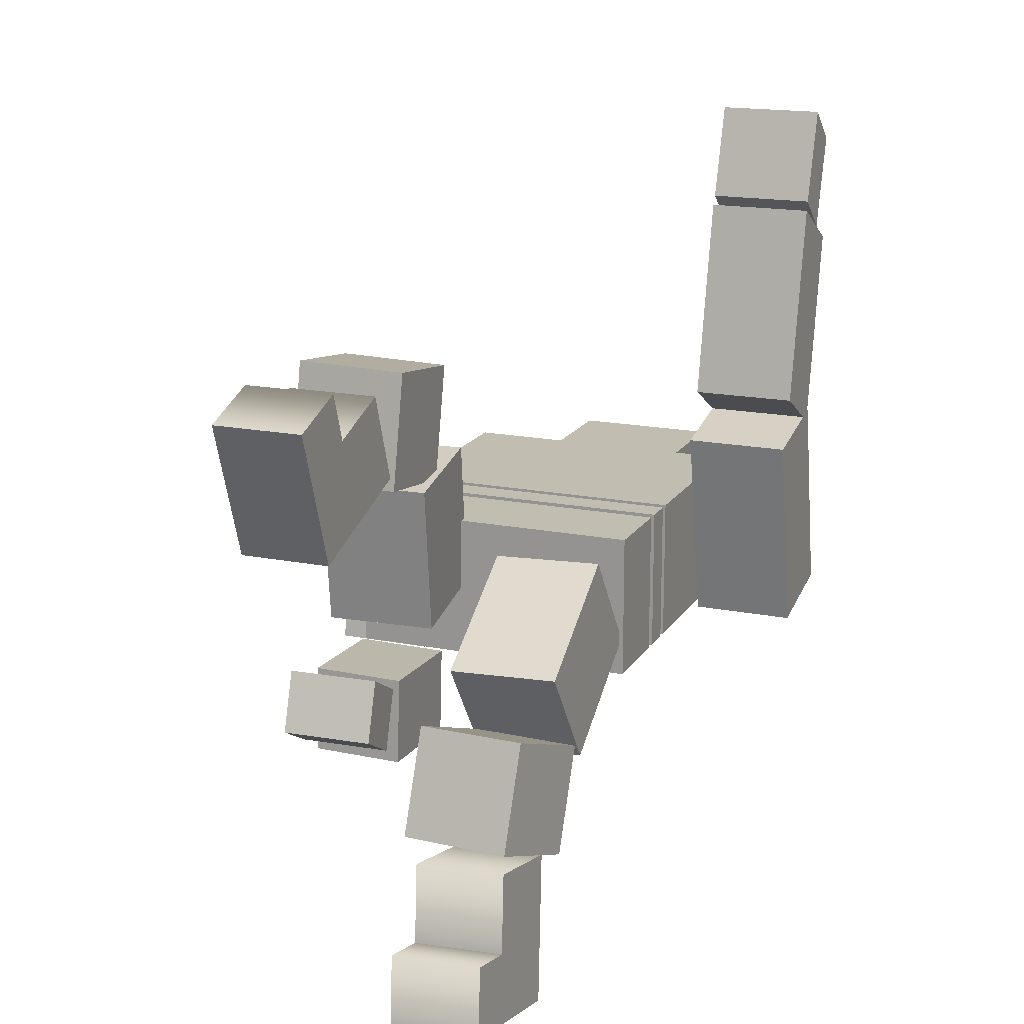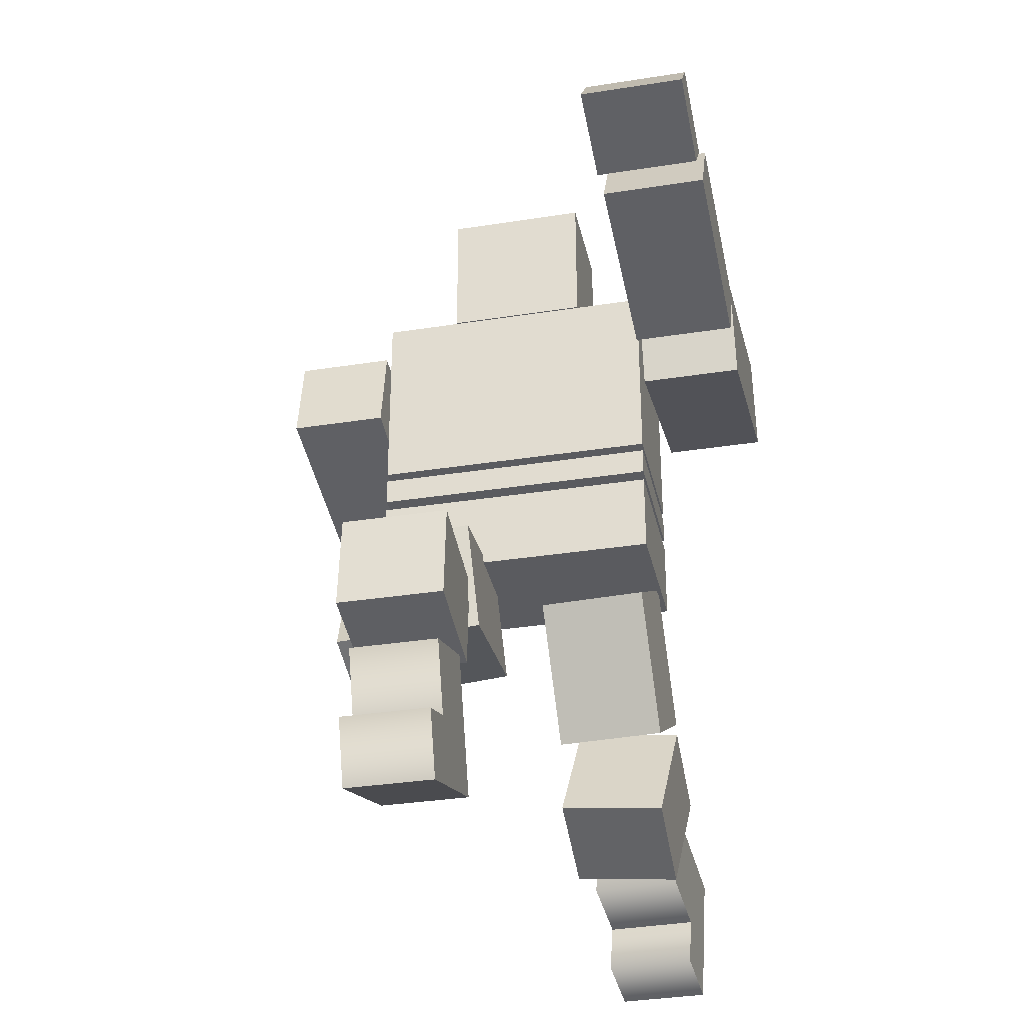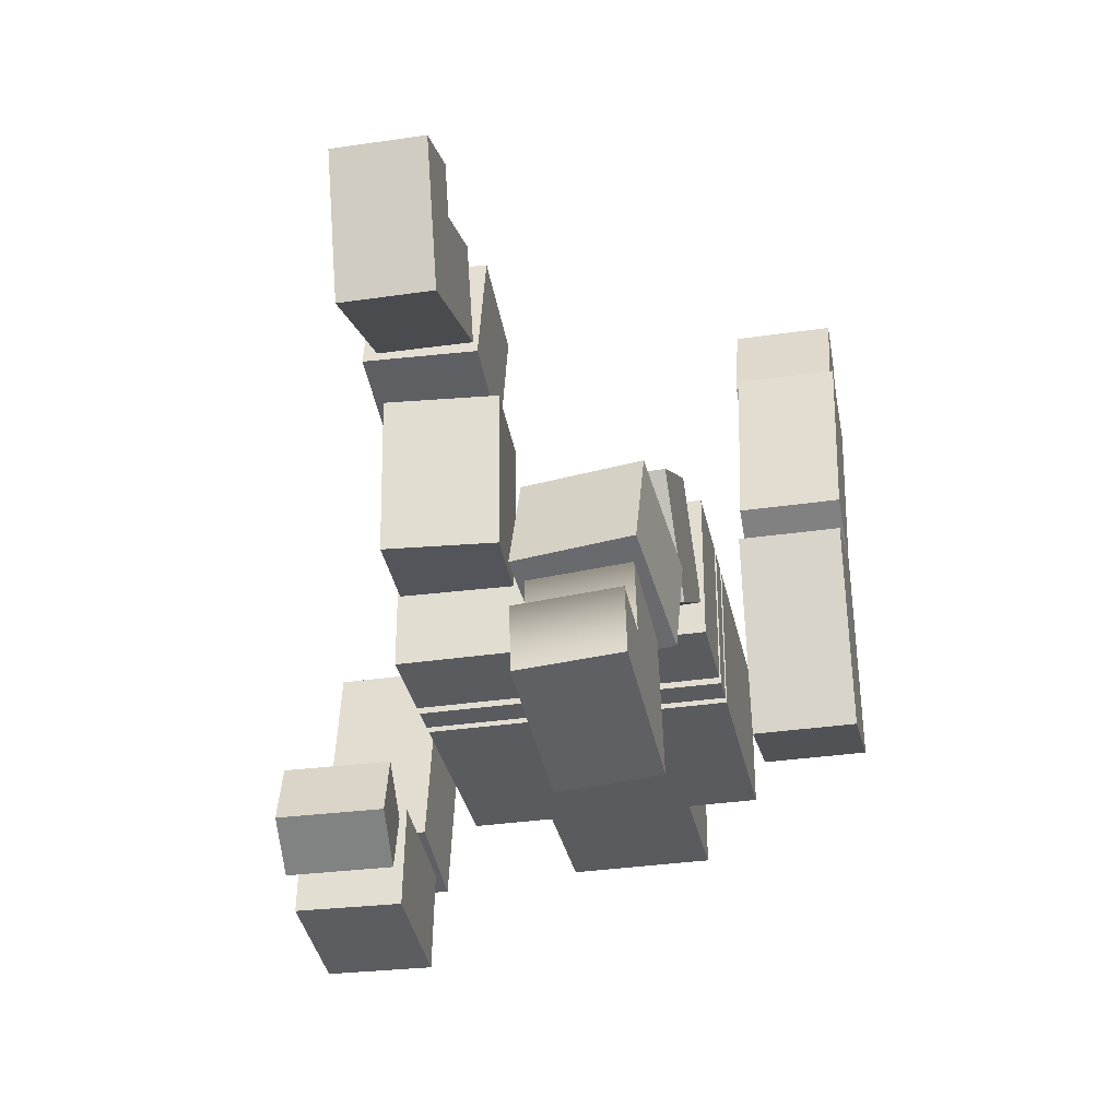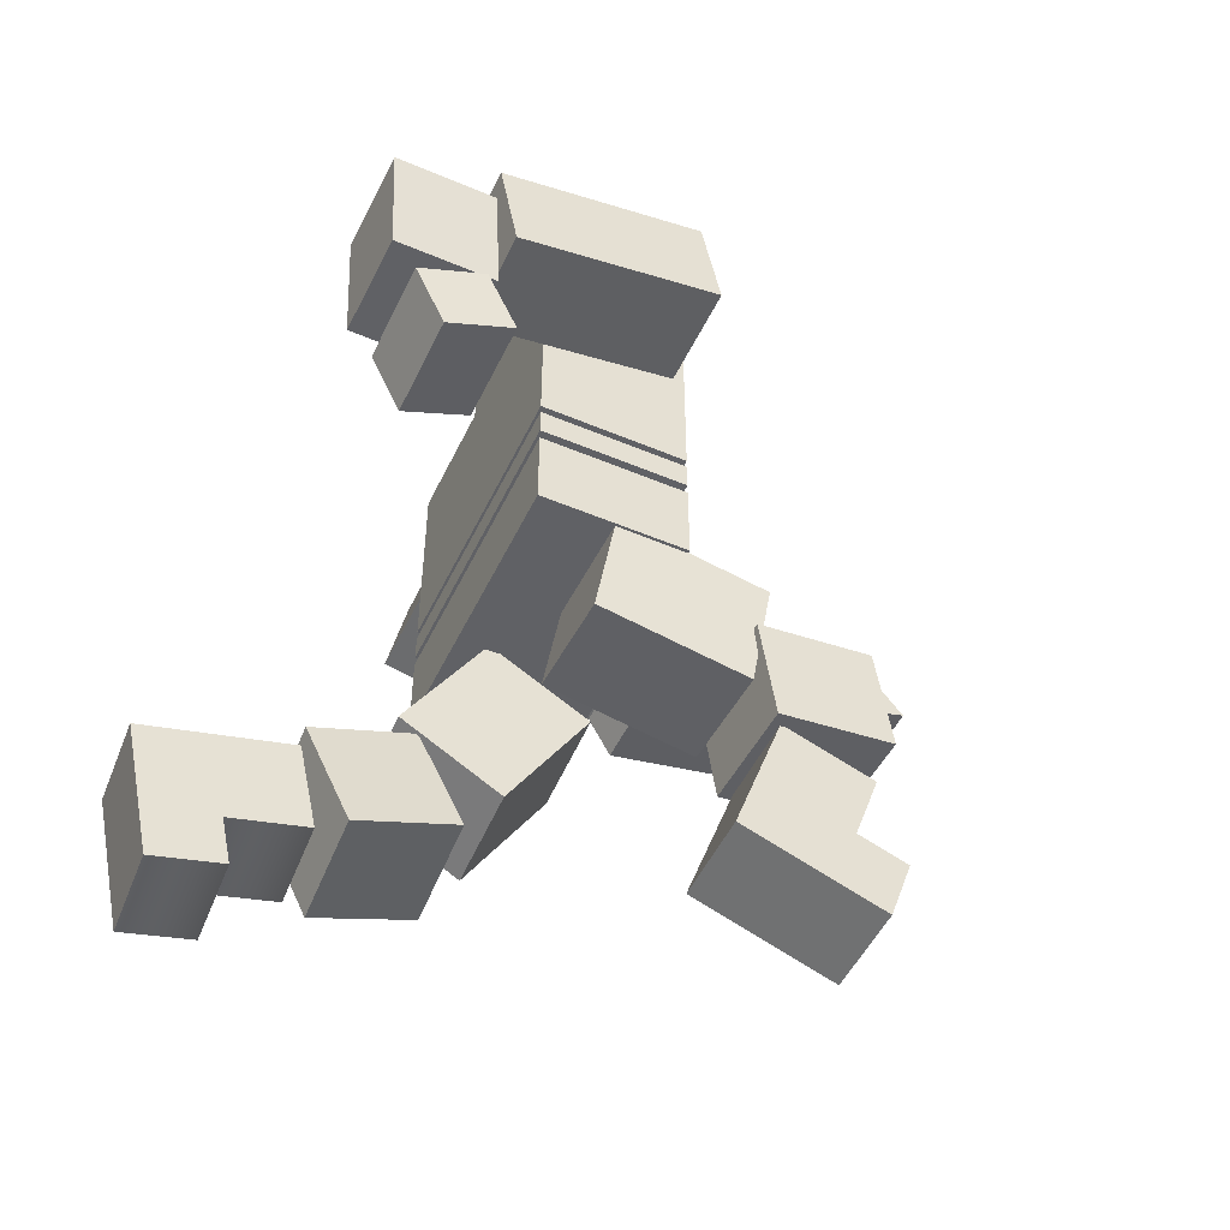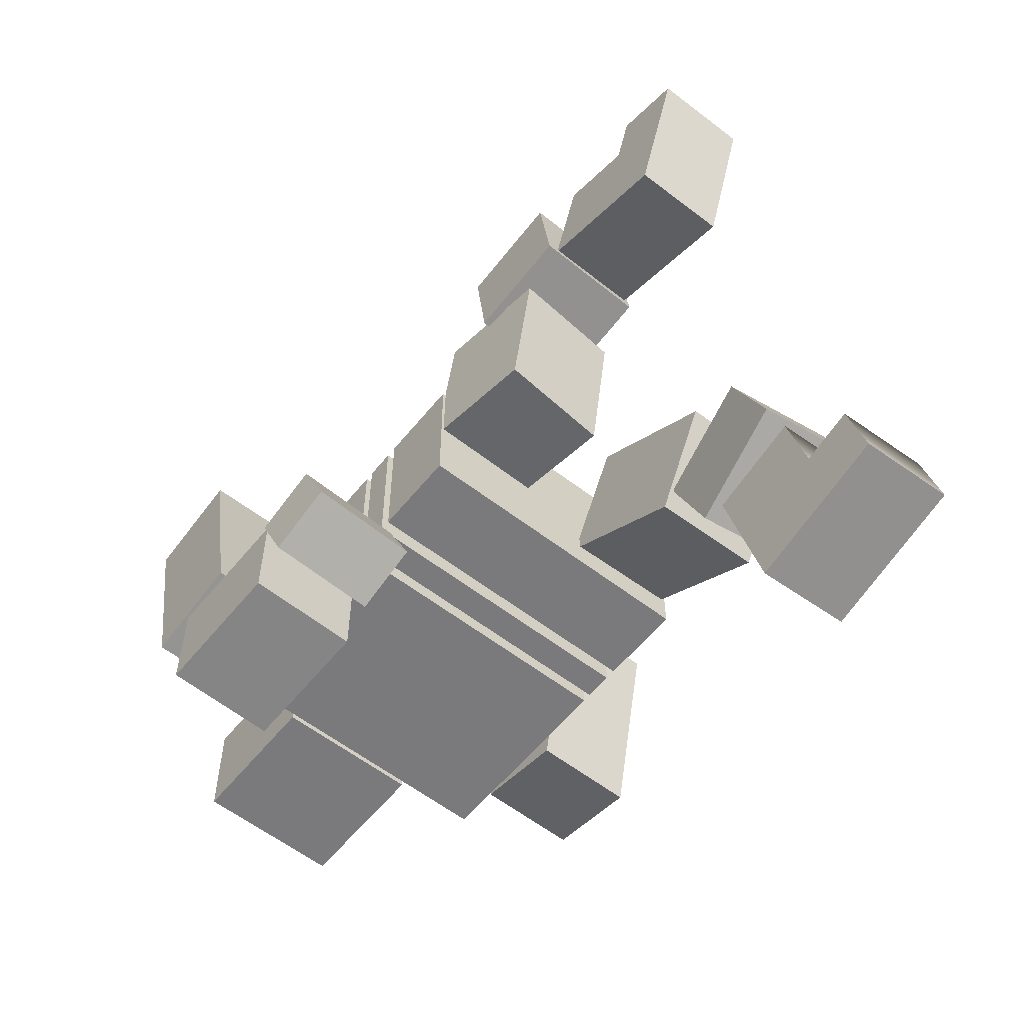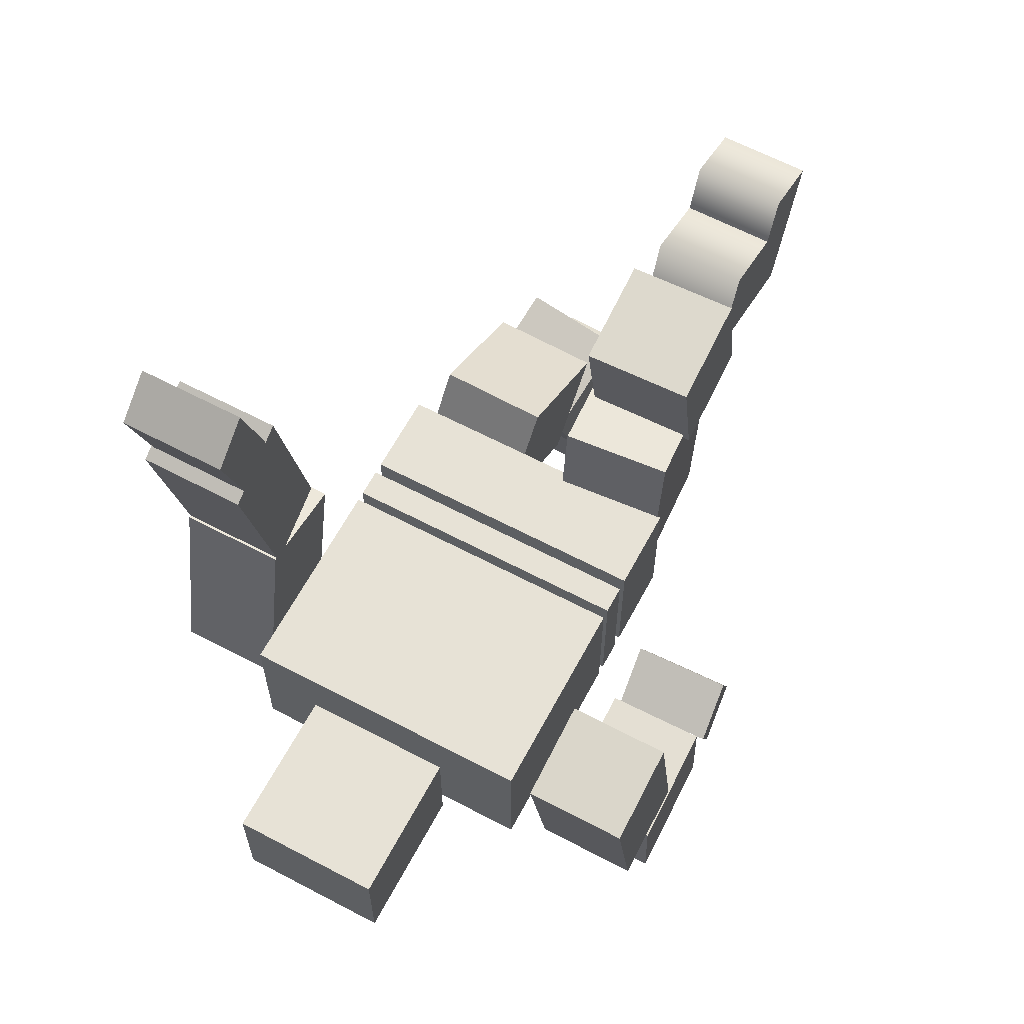
<metadata>
{"format":"obj","ext":"obj","renderer":"f3d","projection":"perspective","resolution":1024,"background":"white","views":[{"elev":17.0,"azim":21.9,"up":"+Z"},{"elev":-33.3,"azim":12.2,"up":"+Y"},{"elev":-33.0,"azim":11.5,"up":"+Z"},{"elev":-50.3,"azim":-114.9,"up":"+Y"},{"elev":-58.2,"azim":-38.6,"up":"+Z"},{"elev":63.0,"azim":-151.9,"up":"+Z"}]}
</metadata>
<code>
v 0.3113 0.9229 -1.926
v 0.3013 0.5791 -1.854
v 0.3296 0.4817 -2.317
v 0.3396 0.8255 -2.388
v 0.9329 0.9132 -1.886
v 0.2799 1.031 -1.412
v 0.9014 1.021 -1.371
v 0.9512 0.4721 -2.277
v 0.9229 0.5694 -1.814
v 0.9612 0.8159 -2.348
v 0.9795 1.451 -2.481
v 0.9198 1.656 -1.504
v 0.2982 1.666 -1.544
v 0.358 1.46 -2.521
v 0.1784 1.07 -1.249
v 0.2776 1.809 -1.537
v 0.286 2.076 -0.8505
v 0.1868 1.336 -0.5624
v 1.03 1.986 -0.8248
v 0.931 1.246 -0.5367
v 1.022 1.72 -1.512
v 0.9226 0.98 -1.223
v -0.9932 2.984 0.3348
v -0.9932 2.984 -0.6652
v -0.9932 3.561 -0.6652
v -0.9932 3.561 0.3348
v 1.019 3.561 -0.6652
v 1.019 3.561 0.3348
v 1.019 2.984 -0.6652
v 1.019 2.984 0.3348
v -0.4873 5.395 0.2149
v -0.4873 5.395 -0.5482
v -0.4873 6.395 -0.5482
v -0.4873 6.395 0.2149
v 0.5127 6.395 -0.5482
v 0.5127 6.395 0.2149
v 0.5127 5.395 -0.5482
v 0.5127 5.395 0.2149
v -0.9405 1.932 1.679
v -0.9601 1.813 0.888
v -0.9746 2.541 0.7786
v -0.955 2.66 1.569
v -0.2249 2.553 0.7582
v -0.2053 2.672 1.549
v -0.2105 1.825 0.8676
v -0.1909 1.944 1.658
v 0.2325 1.725 -0.3078
v 0.2625 2.141 -0.9901
v 0.2405 3.03 -0.4485
v 0.2104 2.613 0.2338
v 0.9898 3.029 -0.4162
v 0.9597 2.612 0.2661
v 1.012 2.14 -0.9577
v 0.9818 1.724 -0.2754
v -0.9932 3.635 0.3348
v -0.9932 3.635 -0.6652
v -0.9932 3.828 -0.6652
v -0.9932 3.828 0.3348
v 1.019 3.828 -0.6652
v 1.019 3.828 0.3348
v 1.019 3.635 -0.6652
v 1.019 3.635 0.3348
v -0.8668 1.133 1.395
v -0.8668 1.018 1.727
v -0.8668 0.5708 1.573
v -0.8668 0.6851 1.241
v -0.8668 1.631 1.566
v -0.2439 1.631 1.566
v -0.2439 1.133 1.395
v -0.2439 0.5708 1.573
v -0.2439 1.018 1.727
v -0.2439 0.6851 1.241
v -0.8668 1.344 0.7815
v -0.8668 0.8962 0.6275
v -0.2439 0.8962 0.6275
v -0.2439 1.344 0.7815
v -0.8668 1.842 0.9529
v -0.2439 1.842 0.9529
v -1.81 4.294 -1.197
v -1.81 4.962 -1.322
v -1.81 5.222 0.0718
v -1.81 4.554 0.1964
v -1.108 5.222 0.0718
v -1.108 4.554 0.1964
v -1.108 4.962 -1.322
v -1.108 4.294 -1.197
v 1.117 4.812 0.9119
v 1.117 4.147 0.773
v 1.117 4.437 -0.6145
v 1.117 5.102 -0.4756
v 1.819 4.437 -0.6145
v 1.819 5.102 -0.4756
v 1.819 4.147 0.773
v 1.819 4.812 0.9119
v 1.117 5.062 2.177
v 1.117 4.574 2.446
v 1.117 4.29 1.105
v 1.117 4.779 0.8356
v 1.819 4.29 1.105
v 1.819 4.779 0.8356
v 1.819 4.574 2.446
v 1.819 5.062 2.177
v -0.9608 2.909 0.8879
v -0.8964 2.12 0.7753
v -0.917 2.265 -0.2551
v -0.9814 3.054 -0.1426
v -0.1695 2.327 -0.2613
v -0.234 3.116 -0.1488
v -0.149 2.182 0.7691
v -0.2134 2.971 0.8816
v -0.9932 3.89 0.3348
v -0.9932 3.89 -0.6652
v -0.9932 5.29 -0.6652
v -0.9932 5.29 0.3348
v 1.019 5.29 -0.6652
v 1.019 5.29 0.3348
v 1.019 3.89 -0.6652
v 1.019 3.89 0.3348
v -1.794 3.761 -1.289
v -1.805 3.745 -1.967
v -1.825 4.623 -2.021
v -1.814 4.639 -1.343
v -1.124 4.628 -2.033
v -1.113 4.645 -1.354
v -1.104 3.751 -1.979
v -1.093 3.767 -1.3
v 1.083 5.187 2.889
v 1.083 4.91 3.112
v 1.083 4.717 2.489
v 1.083 4.995 2.266
v 1.785 4.717 2.489
v 1.785 4.995 2.266
v 1.785 4.91 3.112
v 1.785 5.187 2.889
v -1.837 3.724 -1.374
v -1.804 3.334 -1.162
v -1.782 3.148 -1.602
v -1.815 3.538 -1.814
v -1.081 3.172 -1.597
v -1.114 3.563 -1.81
v -1.103 3.359 -1.158
v -1.136 3.749 -1.37
f 1 4 3 2
f 5 7 6 1
f 8 10 5 9
f 4 10 8 3
f 11 14 13 12
f 3 8 9 2
f 6 7 12 13
f 11 10 4 14
f 14 4 1 6 13
f 2 9 5 1
f 5 10 11 12 7
f 15 18 17 16
f 18 20 19 17
f 20 22 21 19
f 22 15 16 21
f 16 17 19 21
f 22 20 18 15
f 23 26 25 24
f 26 28 27 25
f 28 30 29 27
f 30 23 24 29
f 24 25 27 29
f 30 28 26 23
f 31 34 33 32
f 34 36 35 33
f 36 38 37 35
f 38 31 32 37
f 32 33 35 37
f 38 36 34 31
f 39 42 41 40
f 42 44 43 41
f 44 46 45 43
f 46 39 40 45
f 40 41 43 45
f 46 44 42 39
f 47 50 49 48
f 50 52 51 49
f 52 54 53 51
f 54 47 48 53
f 48 49 51 53
f 54 52 50 47
f 55 58 57 56
f 58 60 59 57
f 60 62 61 59
f 62 55 56 61
f 56 57 59 61
f 62 60 58 55
f 63 66 65 64
f 63 69 68 67
f 70 72 69 71
f 66 72 70 65
f 73 76 75 74
f 65 70 71 64
f 68 78 77 67
f 69 72 75 76
f 75 72 66 74
f 74 66 63 73
f 71 69 63 64
f 69 76 78 68
f 78 76 73 77
f 67 77 73 63
f 79 82 81 80
f 82 84 83 81
f 84 86 85 83
f 86 79 80 85
f 80 81 83 85
f 86 84 82 79
f 87 90 89 88
f 90 92 91 89
f 92 94 93 91
f 94 87 88 93
f 88 89 91 93
f 94 92 90 87
f 95 98 97 96
f 98 100 99 97
f 100 102 101 99
f 102 95 96 101
f 96 97 99 101
f 102 100 98 95
f 103 106 105 104
f 106 108 107 105
f 108 110 109 107
f 110 103 104 109
f 104 105 107 109
f 110 108 106 103
f 111 114 113 112
f 114 116 115 113
f 116 118 117 115
f 118 111 112 117
f 112 113 115 117
f 118 116 114 111
f 119 122 121 120
f 122 124 123 121
f 124 126 125 123
f 126 119 120 125
f 120 121 123 125
f 126 124 122 119
f 127 130 129 128
f 130 132 131 129
f 132 134 133 131
f 134 127 128 133
f 128 129 131 133
f 134 132 130 127
f 135 138 137 136
f 138 140 139 137
f 140 142 141 139
f 142 135 136 141
f 136 137 139 141
f 142 140 138 135

</code>
